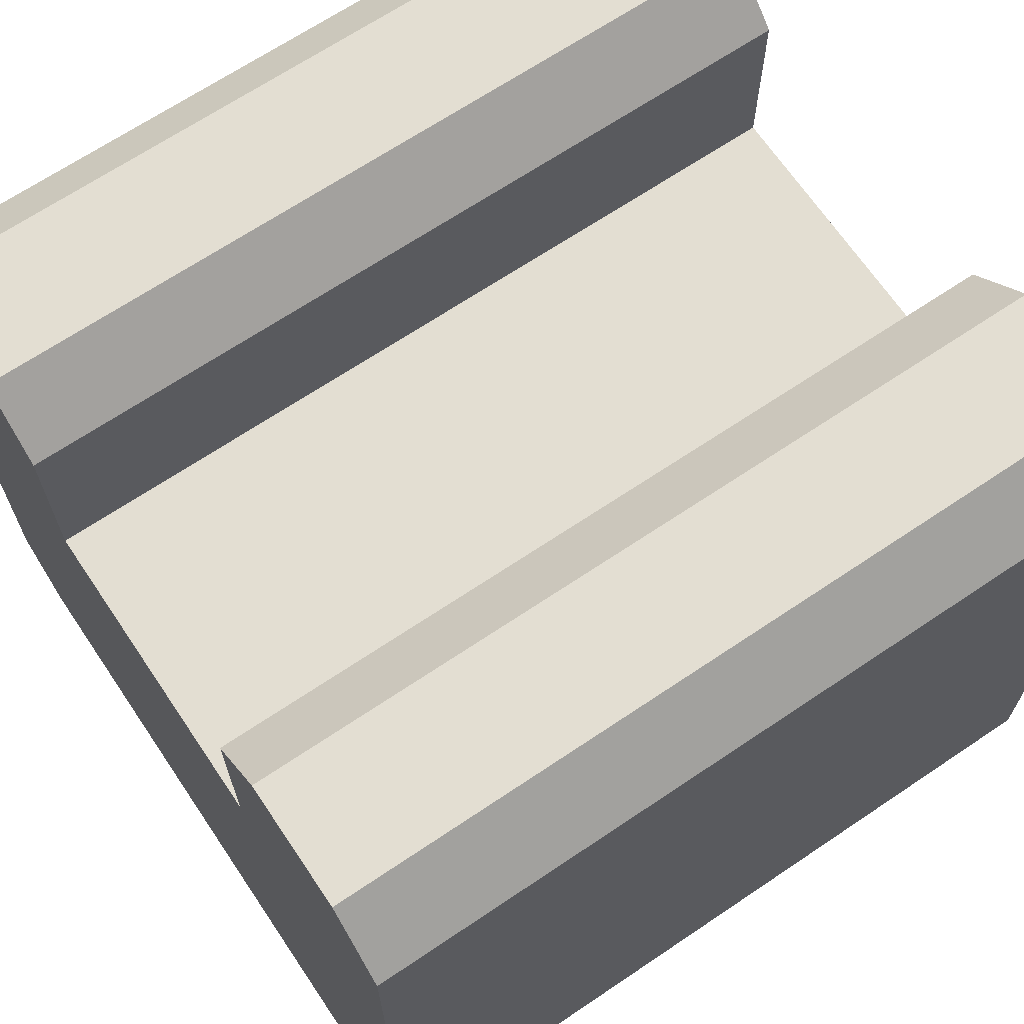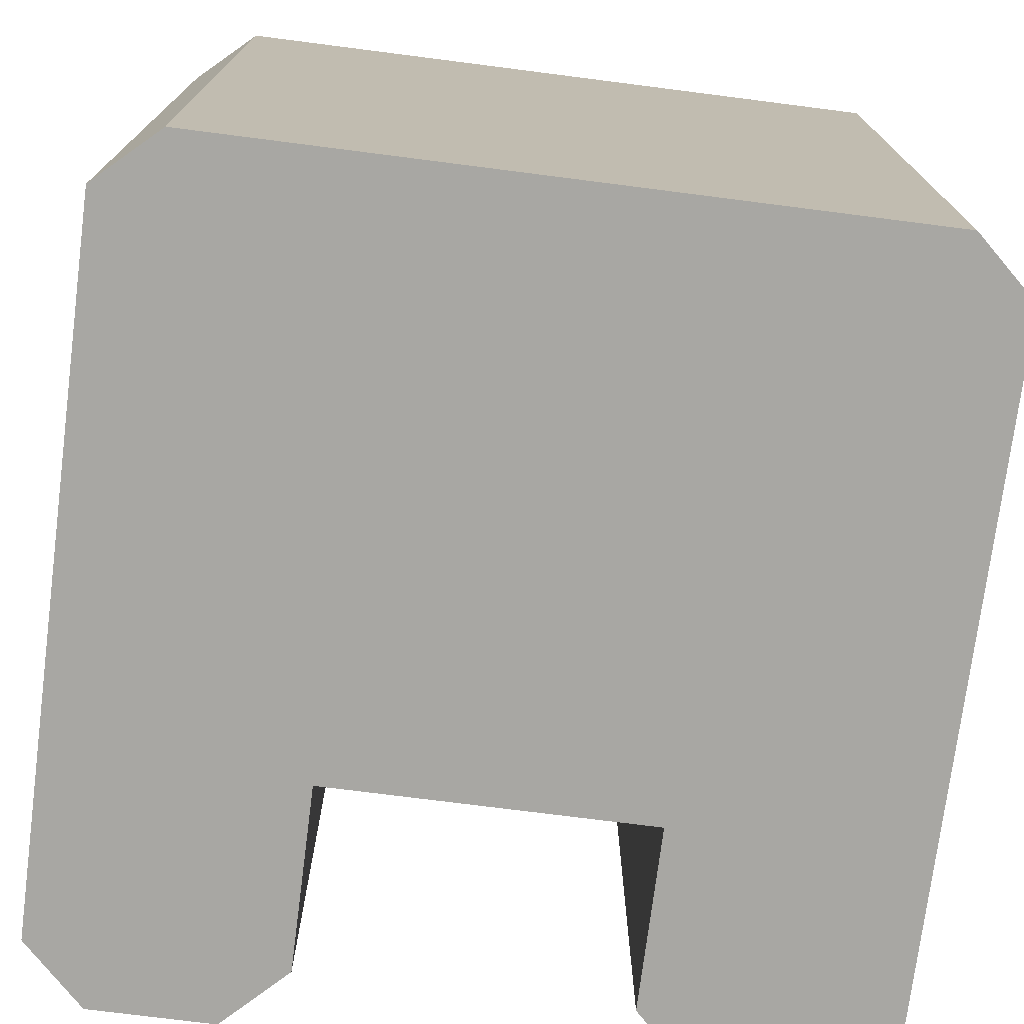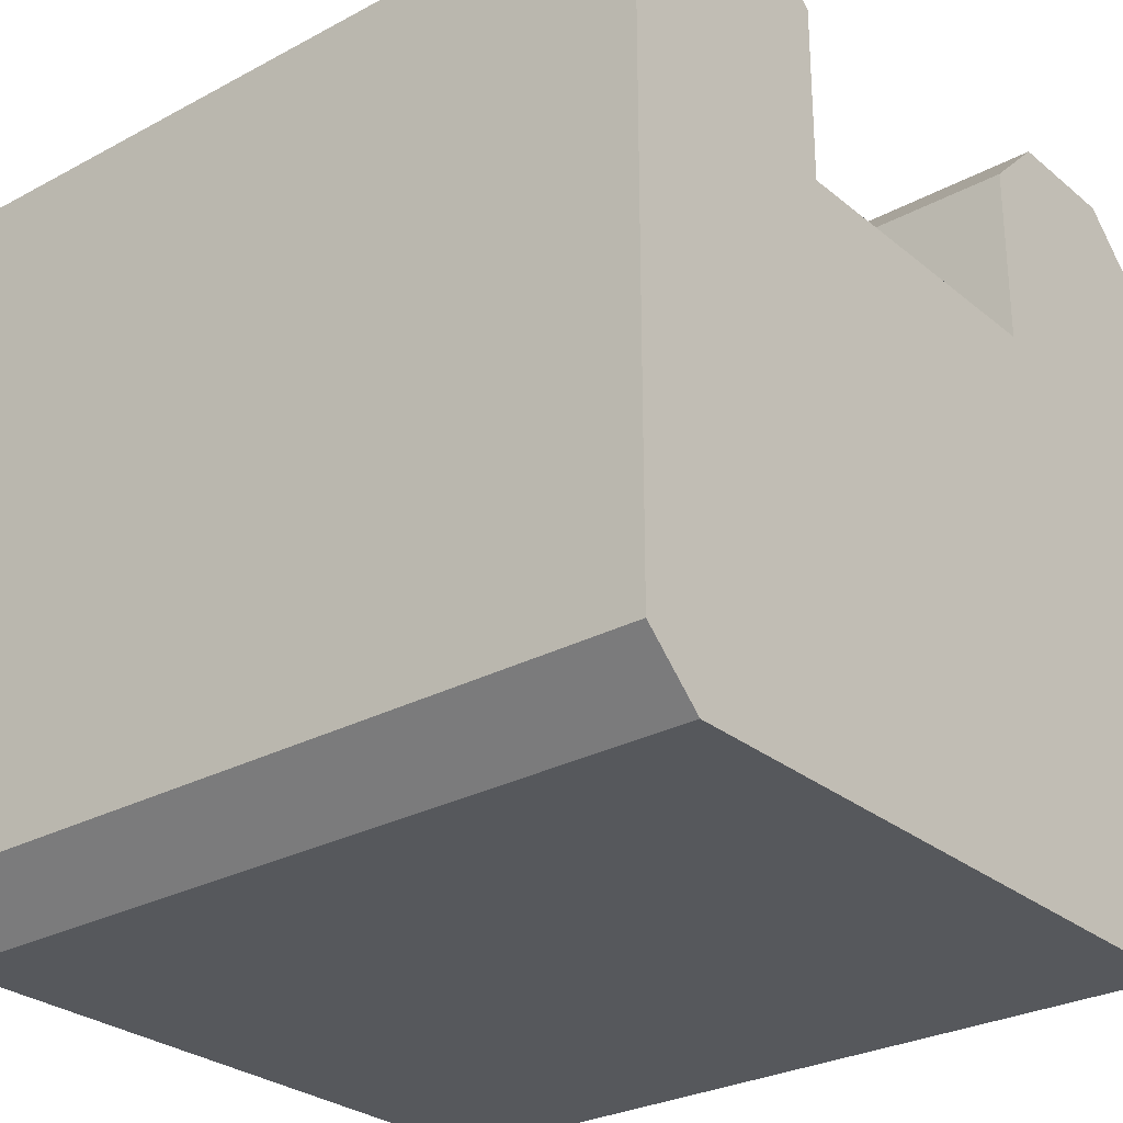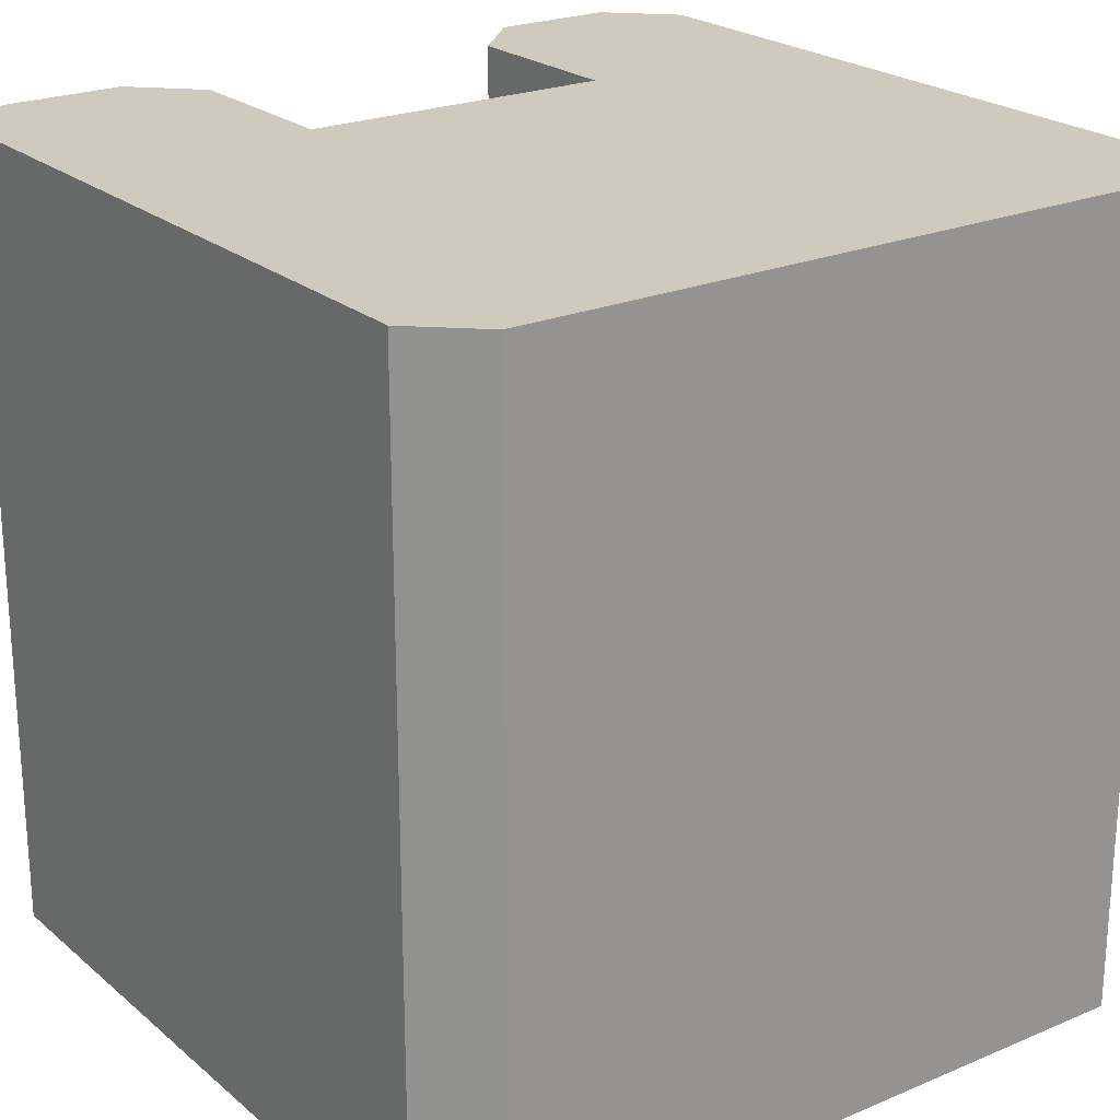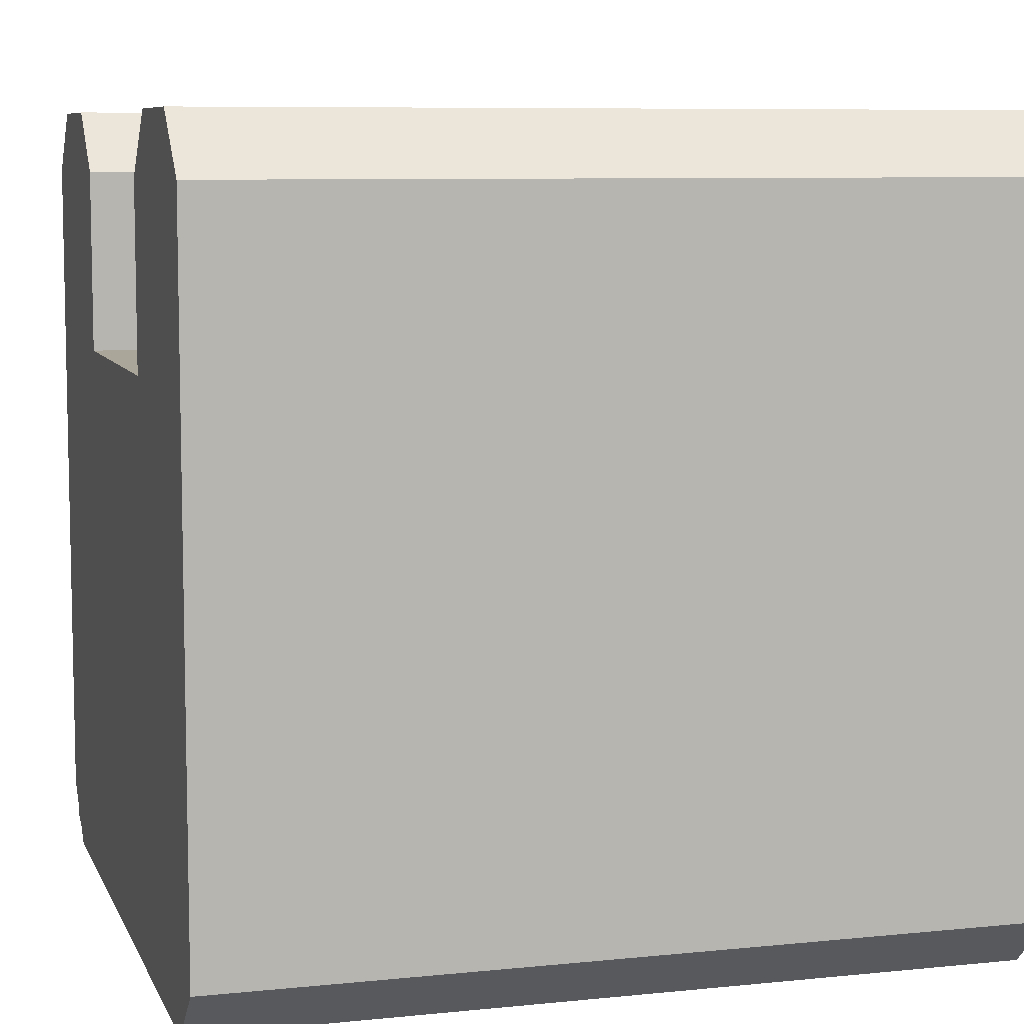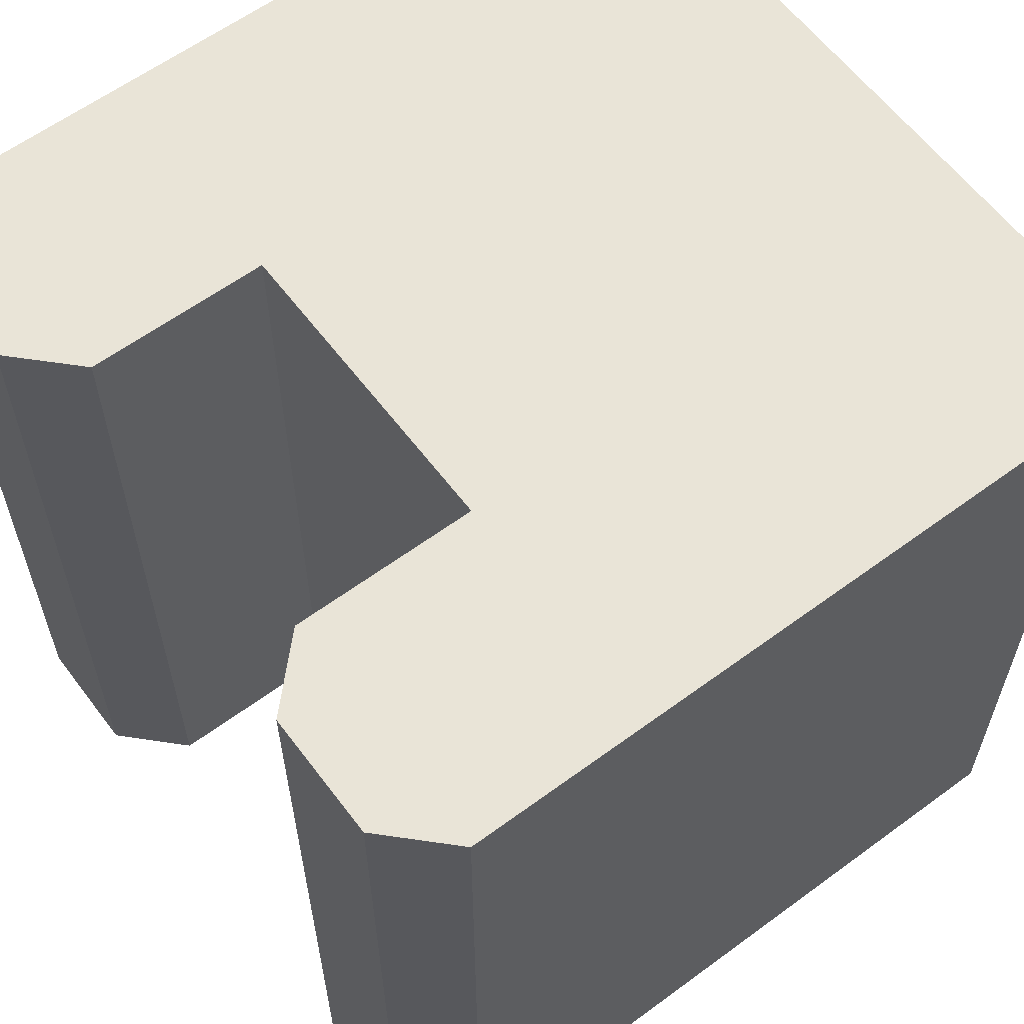
<metadata>
{"format":"obj","ext":"obj","renderer":"f3d","projection":"perspective","resolution":1024,"background":"white","views":[{"elev":67.7,"azim":-124.0,"up":"+Y"},{"elev":-74.5,"azim":-7.3,"up":"+Z"},{"elev":-28.1,"azim":129.2,"up":"+Y"},{"elev":22.9,"azim":-35.8,"up":"+Z"},{"elev":7.8,"azim":73.9,"up":"+Y"},{"elev":60.8,"azim":-126.9,"up":"+Z"}]}
</metadata>
<code>
o Cube
v -1 0.4029 1
v -1 0.4029 -1
v 1 0.4029 1
v 1 0.4029 -1
v 0 -1 1
v 0 0.4029 -1
v 0 -1 -1
v 0 0.4029 1
v -0.3912 -1 -1
v -0.3912 0.4029 1
v -0.3912 -1 1
v -0.3912 0.4029 -1
v 0.3912 -1 1
v 0.3912 0.4029 -1
v 0.3912 -1 -1
v 0.3912 0.4029 1
v -0.6956 -1 -1
v -0.6956 0.4029 1
v -0.6956 -1 1
v -0.6956 0.4029 -1
v -0.6956 1.004 1
v -0.6956 1.004 -1
v -0.8478 -1 -1
v -0.8478 0.4029 1
v -0.8478 1.004 1
v -0.8478 -1 1
v -0.8478 0.4029 -1
v -0.8478 1.004 -1
v -0.5434 -1 1
v -0.5434 0.4029 -1
v -0.5434 1.004 -1
v -0.5434 -1 -1
v -0.5434 0.4029 1
v -0.5434 1.004 1
v 0.6956 -1 1
v 0.6956 0.4029 -1
v 0.6956 -1 -1
v 0.6956 0.4029 1
v 0.6956 0.999 -1
v 0.6956 0.999 1
v 0.5434 -1 -1
v 0.5434 0.4029 1
v 0.5434 0.999 1
v 0.5434 -1 1
v 0.5434 0.4029 -1
v 0.5434 0.999 -1
v 0.8478 -1 1
v 0.8478 0.4029 -1
v 0.8478 0.999 -1
v 0.8478 -1 -1
v 0.8478 0.4029 1
v 0.8478 0.999 1
v -1 0.7037 -1
v -0.3912 0.7037 -1
v -0.3912 0.7037 1
v -1 0.7037 1
v -0.6956 0.7037 1
v -0.6956 0.7037 -1
v -0.8478 0.7037 1
v -0.8478 0.7037 -1
v -0.5434 0.7037 -1
v -0.5434 0.7037 1
v 0.3912 0.7009 -1
v 1 0.7009 -1
v 0.3912 0.7009 1
v 1 0.7009 1
v 0.6956 0.7009 1
v 0.6956 0.7009 -1
v 0.5434 0.7009 1
v 0.5434 0.7009 -1
v 0.8478 0.7009 -1
v 0.8478 0.7009 1
v -1 0.8541 -1
v -0.3912 0.8541 1
v -0.6956 0.8541 1
v -0.6956 0.8541 -1
v -0.8478 0.8541 1
v -0.8478 0.8541 -1
v -0.5434 0.8541 -1
v -0.5434 0.8541 1
v -0.3912 0.8541 -1
v -1 0.8541 1
v 0.3912 0.85 -1
v 0.3912 0.85 1
v 0.6956 0.85 1
v 0.6956 0.85 -1
v 0.5434 0.85 1
v 0.5434 0.85 -1
v 0.8478 0.85 -1
v 0.8478 0.85 1
v 1 0.85 -1
v 1 0.85 1
v -1 -0.8614 1
v 1 -0.8614 -1
v -1 -0.8614 -1
v 1 -0.8614 1
v 0 -0.8614 1
v 0 -0.8614 -1
v -0.3912 -0.8614 -1
v -0.3912 -0.8614 1
v 0.3912 -0.8614 1
v 0.3912 -0.8614 -1
v -0.6956 -0.8614 -1
v -0.6956 -0.8614 1
v -0.8478 -0.8614 -1
v -0.8478 -0.8614 1
v -0.5434 -0.8614 1
v -0.5434 -0.8614 -1
v 0.6956 -0.8614 1
v 0.6956 -0.8614 -1
v 0.5434 -0.8614 -1
v 0.5434 -0.8614 1
v 0.8478 -0.8614 1
v 0.8478 -0.8614 -1
f 88 83 46
f 48 94 114
f 4 96 94
f 50 96 47
f 1 95 93
f 24 93 106
f 16 97 101
f 5 15 13
f 12 98 99
f 8 12 10
f 78 73 28
f 30 99 108
f 8 100 97
f 11 7 5
f 13 41 44
f 42 101 112
f 6 102 98
f 16 6 8
f 84 46 83
f 80 74 34
f 90 92 52
f 75 25 77
f 21 28 25
f 27 103 105
f 76 31 79
f 33 104 107
f 19 32 29
f 2 105 95
f 81 34 74
f 82 77 25
f 78 22 76
f 18 106 104
f 26 17 19
f 29 9 11
f 10 107 100
f 81 79 31
f 80 21 75
f 34 22 21
f 20 108 103
f 85 43 87
f 40 46 43
f 51 109 113
f 35 50 47
f 45 110 111
f 86 49 89
f 14 111 102
f 91 52 92
f 84 87 43
f 38 112 109
f 44 37 35
f 88 39 86
f 91 89 49
f 3 113 96
f 90 40 85
f 52 39 40
f 36 114 110
f 33 57 18
f 30 54 12
f 27 58 20
f 1 59 56
f 20 61 30
f 18 59 24
f 1 53 2
f 12 55 10
f 10 62 33
f 2 60 27
f 51 67 38
f 4 71 64
f 45 68 36
f 42 65 16
f 36 71 48
f 38 69 42
f 3 72 51
f 4 66 3
f 16 63 14
f 14 70 45
f 62 75 57
f 61 81 54
f 60 76 58
f 56 77 82
f 58 79 61
f 57 77 59
f 56 73 53
f 54 74 55
f 55 80 62
f 53 78 60
f 72 85 67
f 64 89 91
f 70 86 68
f 69 84 65
f 68 89 71
f 67 87 69
f 66 90 72
f 64 92 66
f 65 83 63
f 63 88 70
f 82 28 73
f 110 50 37
f 47 96 113
f 109 44 35
f 102 41 15
f 111 37 41
f 113 35 47
f 103 32 17
f 100 29 11
f 104 26 19
f 95 105 23
f 107 19 29
f 105 17 23
f 98 15 7
f 112 13 44
f 97 11 5
f 108 9 32
f 99 7 9
f 101 5 13
f 26 106 93
f 50 114 94
f 95 26 93
f 48 4 94
f 4 3 96
f 50 94 96
f 1 2 95
f 24 1 93
f 16 8 97
f 5 7 15
f 12 6 98
f 8 6 12
f 30 12 99
f 8 10 100
f 11 9 7
f 13 15 41
f 42 16 101
f 6 14 102
f 16 14 6
f 84 43 46
f 75 21 25
f 21 22 28
f 27 20 103
f 76 22 31
f 33 18 104
f 19 17 32
f 2 27 105
f 81 31 34
f 78 28 22
f 18 24 106
f 26 23 17
f 29 32 9
f 10 33 107
f 80 34 21
f 34 31 22
f 20 30 108
f 85 40 43
f 40 39 46
f 51 38 109
f 35 37 50
f 45 36 110
f 86 39 49
f 14 45 111
f 91 49 52
f 38 42 112
f 44 41 37
f 88 46 39
f 3 51 113
f 90 52 40
f 52 49 39
f 36 48 114
f 33 62 57
f 30 61 54
f 27 60 58
f 1 24 59
f 20 58 61
f 18 57 59
f 1 56 53
f 12 54 55
f 10 55 62
f 2 53 60
f 51 72 67
f 4 48 71
f 45 70 68
f 42 69 65
f 36 68 71
f 38 67 69
f 3 66 72
f 4 64 66
f 16 65 63
f 14 63 70
f 62 80 75
f 61 79 81
f 60 78 76
f 56 59 77
f 58 76 79
f 57 75 77
f 56 82 73
f 54 81 74
f 55 74 80
f 53 73 78
f 72 90 85
f 64 71 89
f 70 88 86
f 69 87 84
f 68 86 89
f 67 85 87
f 66 92 90
f 64 91 92
f 65 84 83
f 63 83 88
f 82 25 28
f 110 114 50
f 109 112 44
f 102 111 41
f 111 110 37
f 113 109 35
f 103 108 32
f 100 107 29
f 104 106 26
f 107 104 19
f 105 103 17
f 98 102 15
f 112 101 13
f 97 100 11
f 108 99 9
f 99 98 7
f 101 97 5
f 95 23 26
o 平面
v -0.8452 -0.9303 1.01
v 0.8452 -0.9303 1.01
v -0.8452 0.2452 1.01
v 0.8452 0.2452 1.01
v -0.8452 -0.3426 1.01
v 0.8452 -0.3426 1.01
f 120 117 119
f 116 119 115
f 120 118 117
f 116 120 119

</code>
